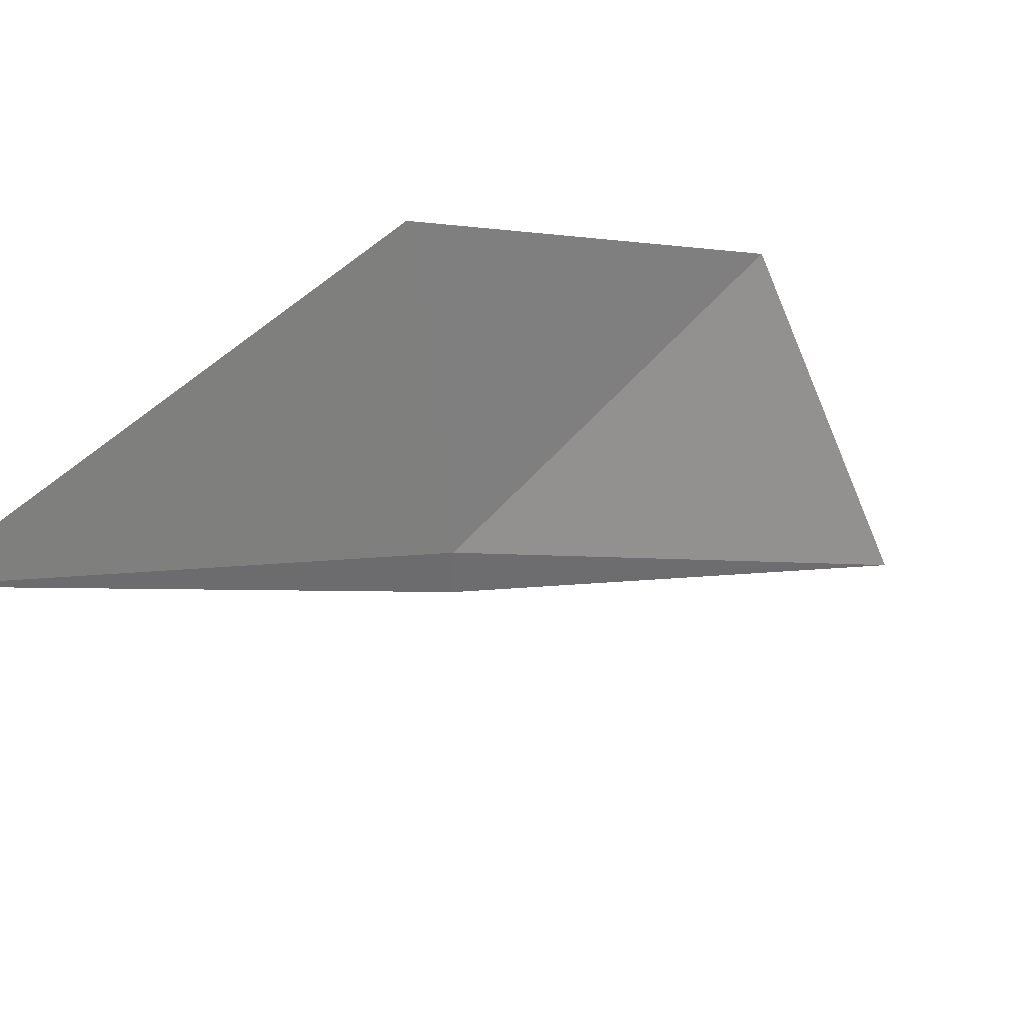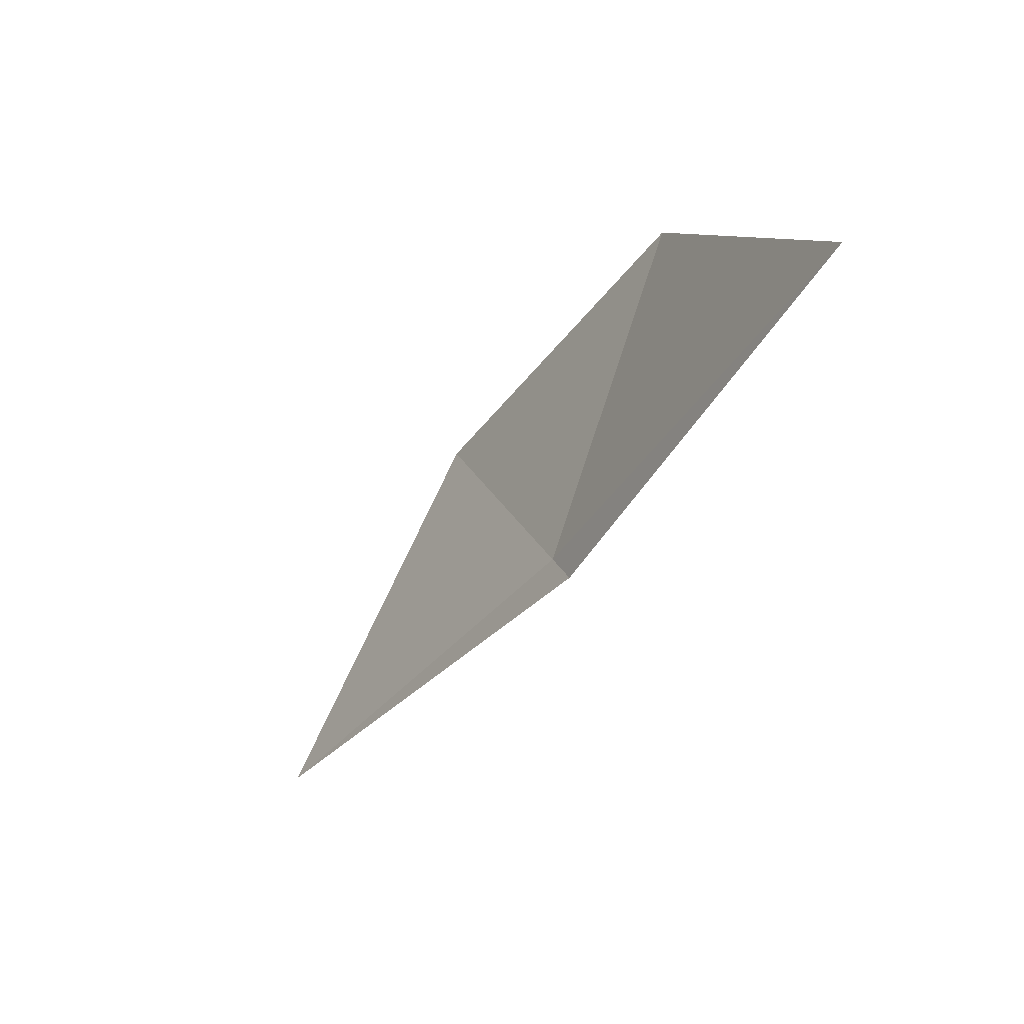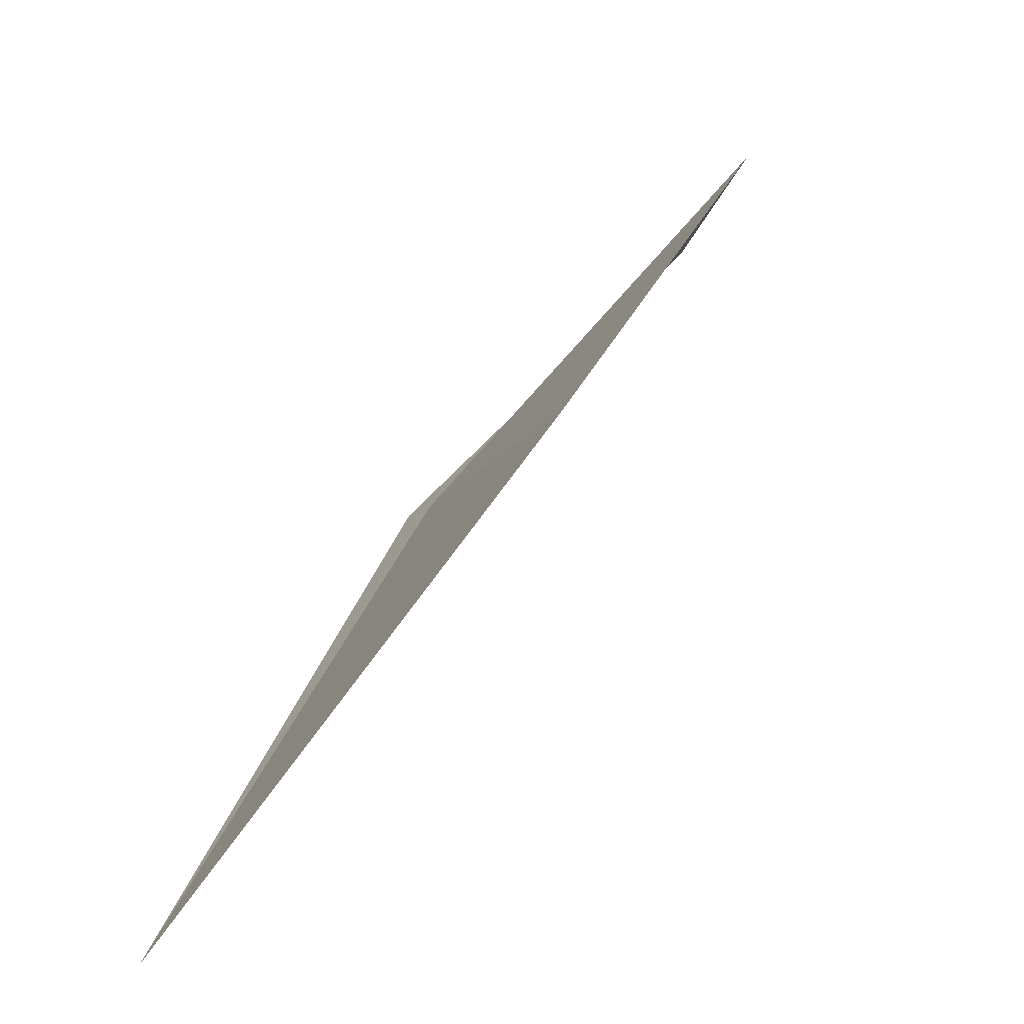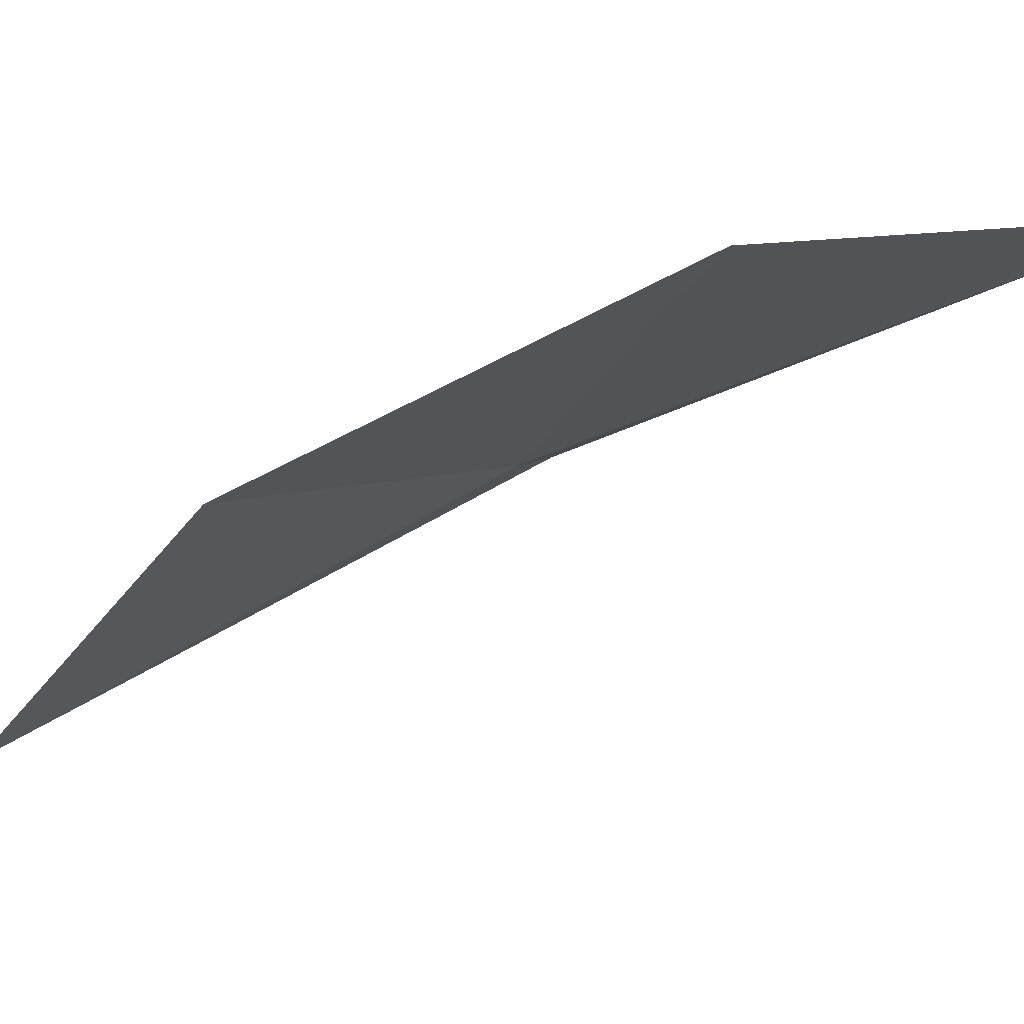
<metadata>
{"format":"obj","ext":"obj","renderer":"f3d","projection":"perspective","resolution":1024,"background":"white","views":[{"elev":-41.0,"azim":-112.6,"up":"+Y"},{"elev":56.9,"azim":50.2,"up":"+Z"},{"elev":0.3,"azim":-138.0,"up":"+Y"},{"elev":28.4,"azim":-68.1,"up":"+Y"}]}
</metadata>
<code>
v 18.84 15.58 4.404
v 18.87 15.65 4.532
v 18.85 15.58 4.408
v 18.8 15.66 4.462
v 18.77 15.6 4.366
v 18.8 15.51 4.288
f 1 3 2
f 1 2 4
f 1 4 5
f 1 5 6
f 1 6 3

</code>
